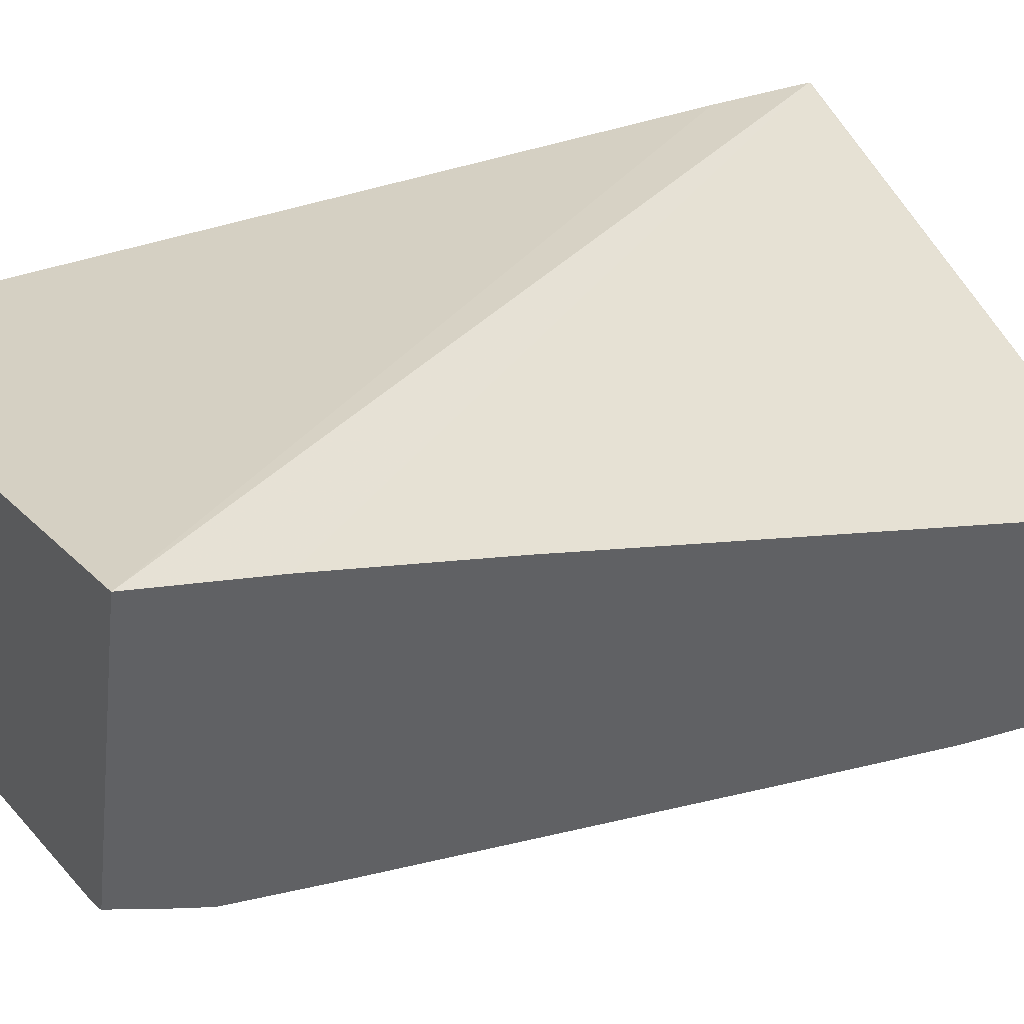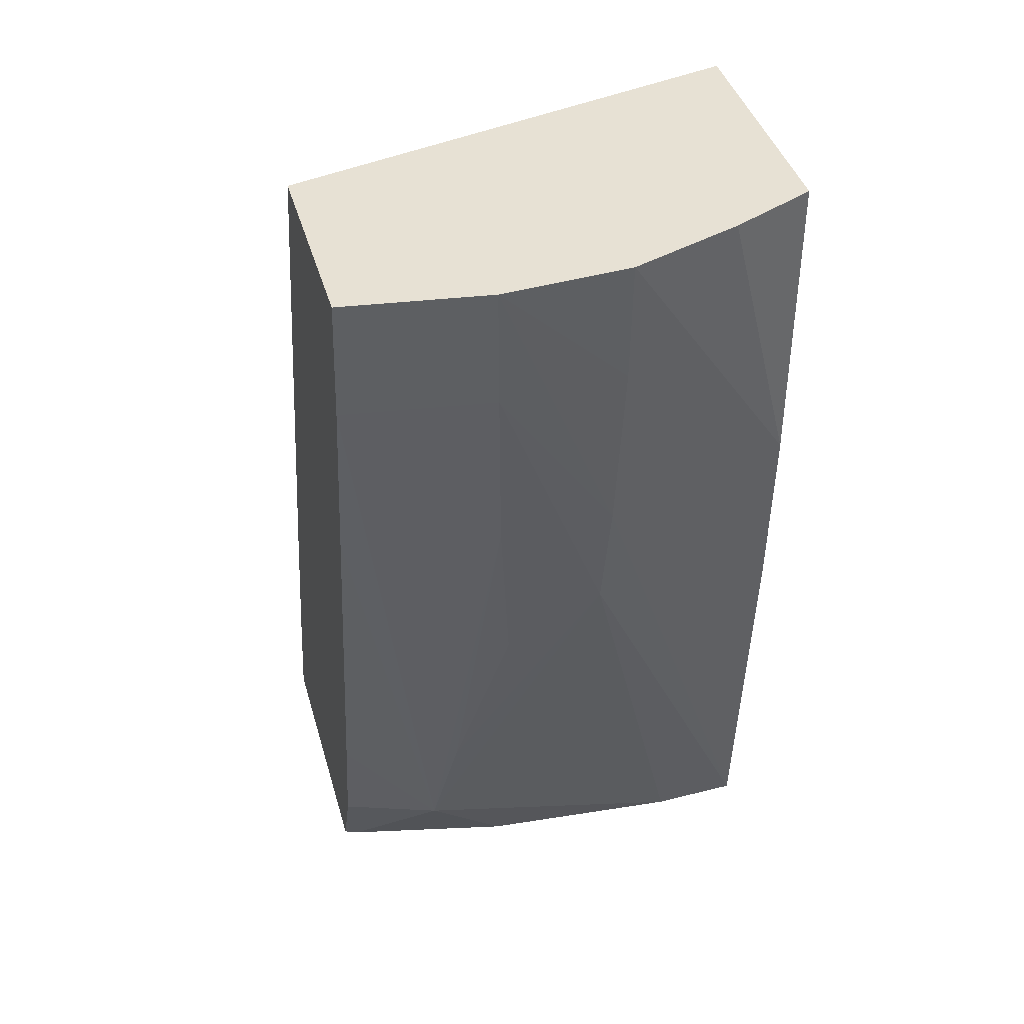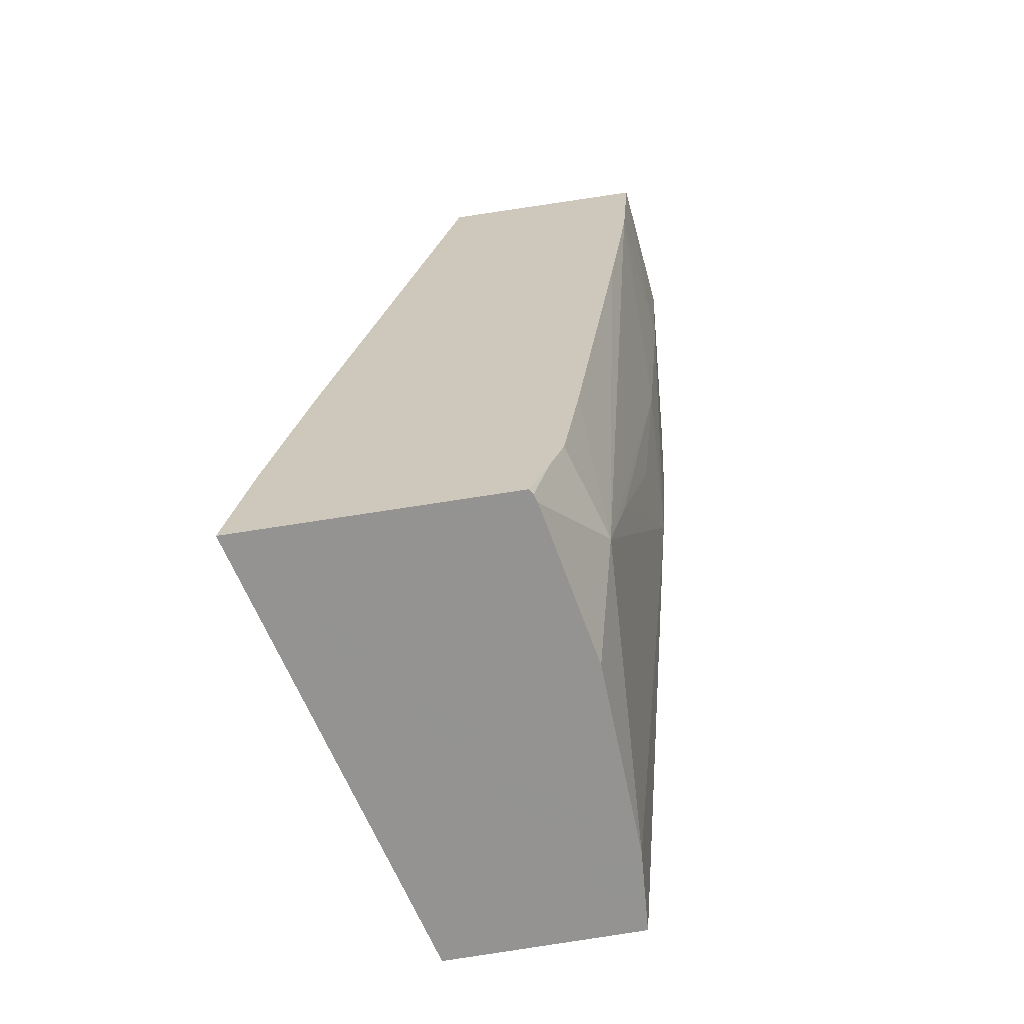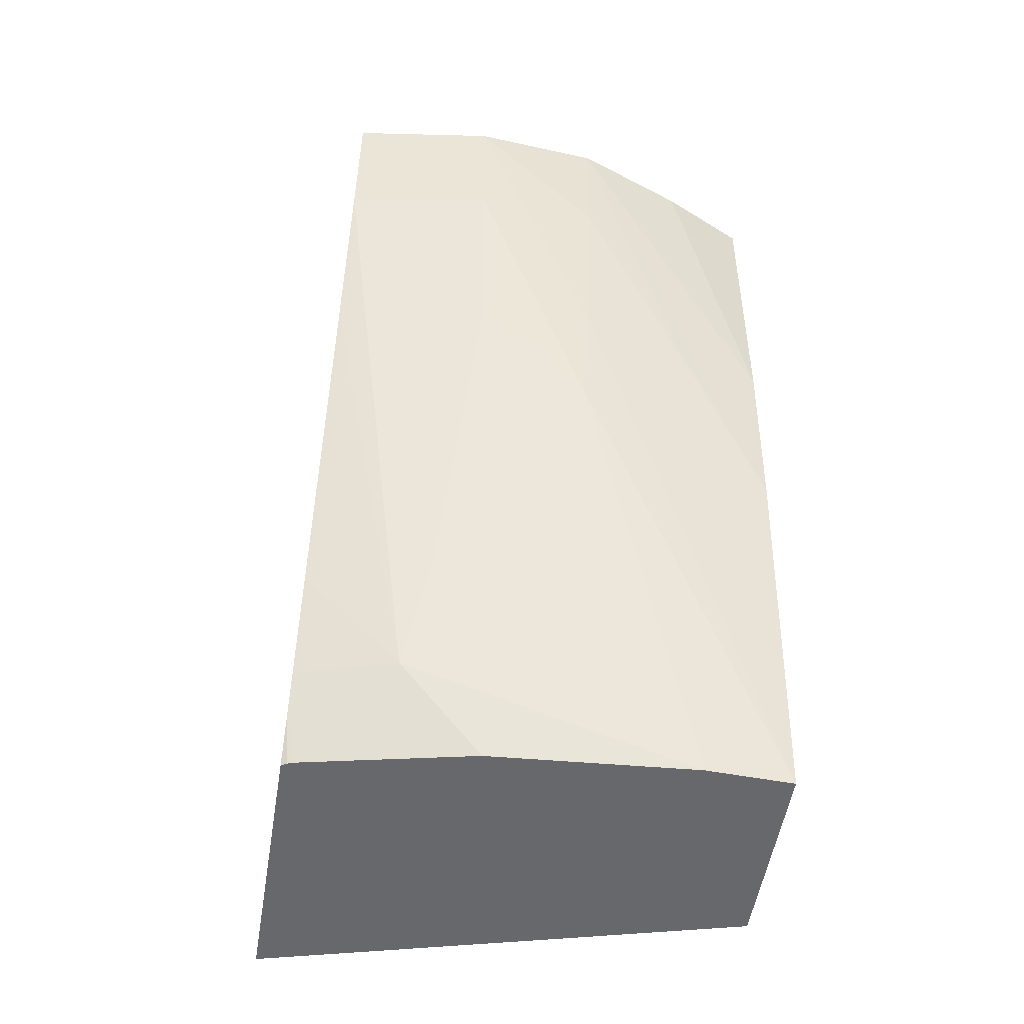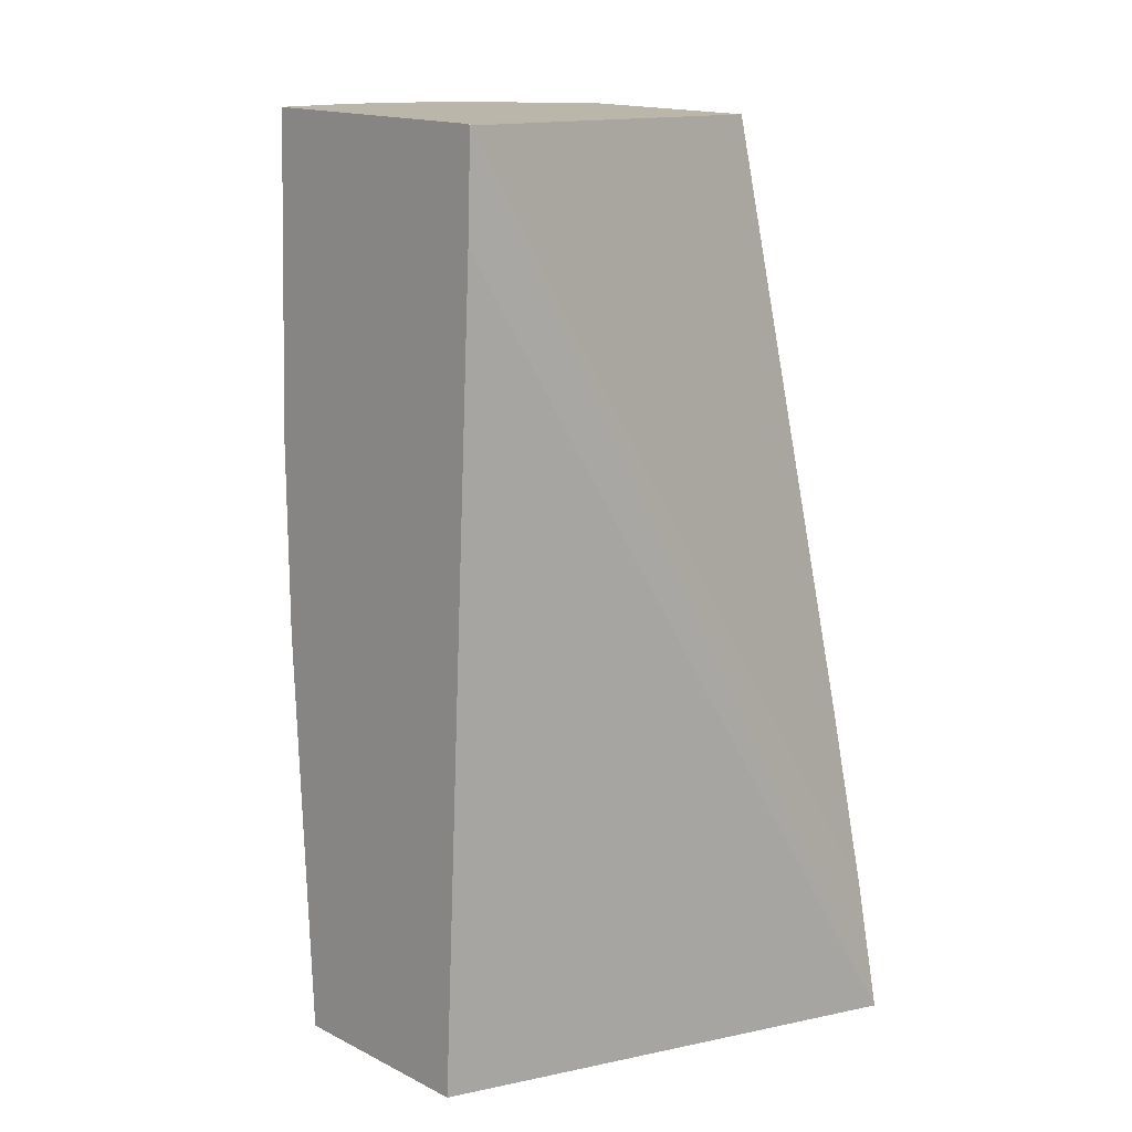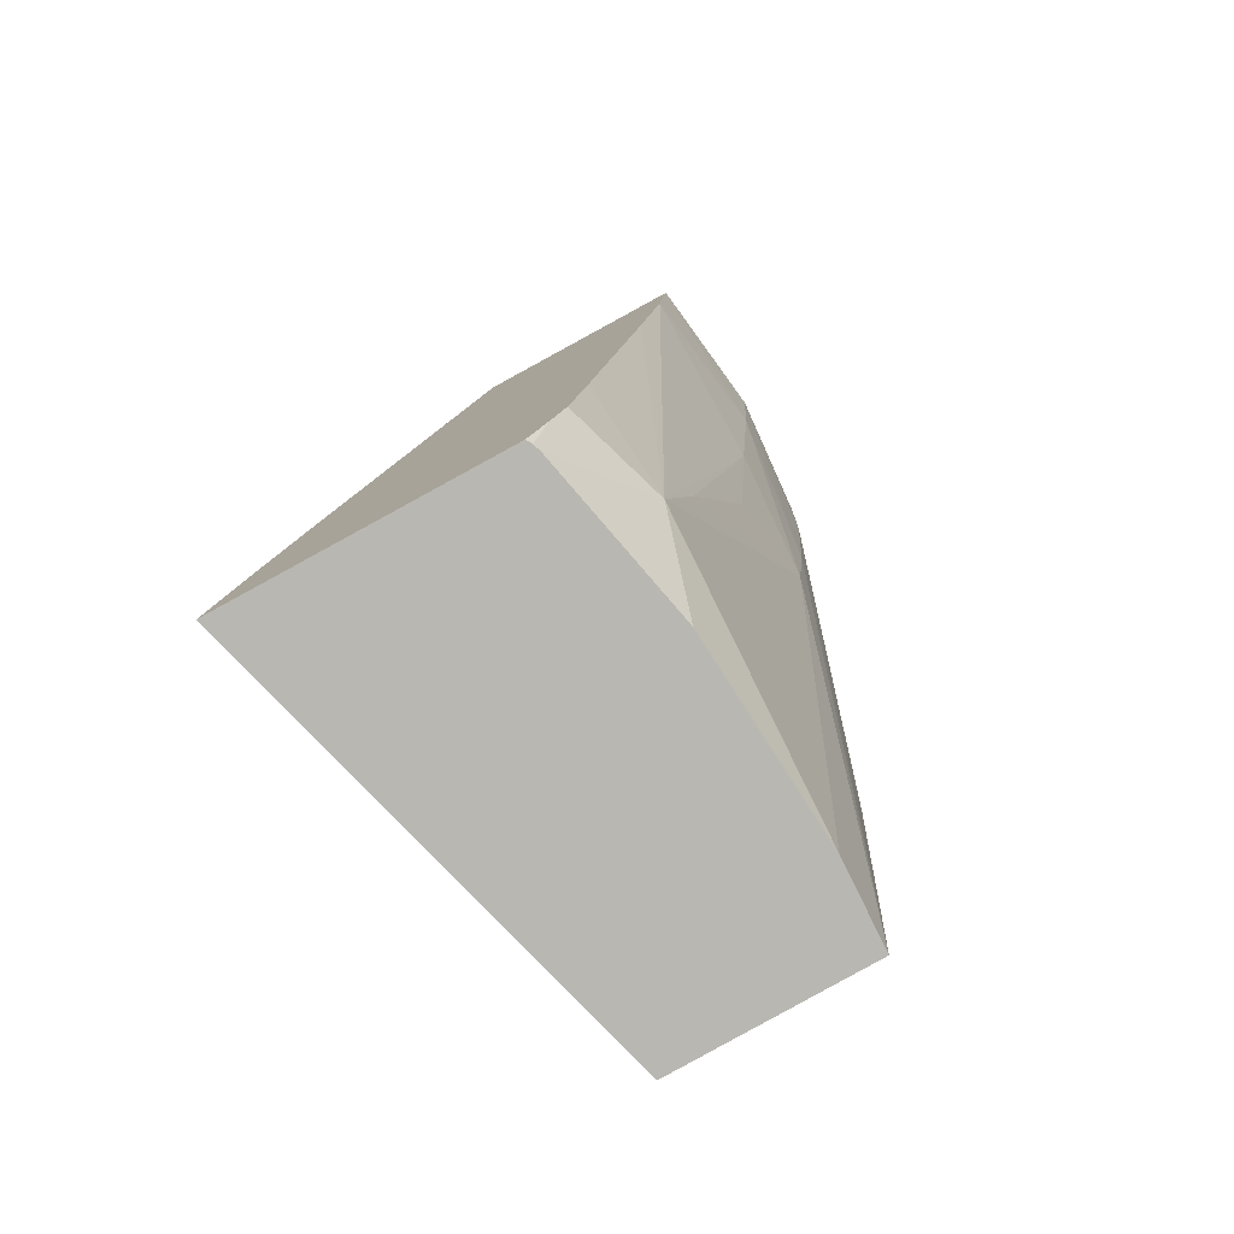
<metadata>
{"format":"obj","ext":"obj","renderer":"f3d","projection":"perspective","resolution":1024,"background":"white","views":[{"elev":22.4,"azim":57.4,"up":"+Z"},{"elev":43.7,"azim":-177.4,"up":"+Y"},{"elev":-65.1,"azim":115.4,"up":"+Y"},{"elev":-48.5,"azim":-171.3,"up":"+Y"},{"elev":10.4,"azim":-26.1,"up":"+Y"},{"elev":-79.0,"azim":136.2,"up":"+Y"}]}
</metadata>
<code>
v 0.008546 0.1611 0.0433
v 0.006059 0.1611 0.04342
v 0.008122 0.1611 0.04198
v 0.008504 0.1617 0.04319
v 0.006086 0.1656 0.04371
v 0.006086 0.1654 0.0437
v 0.006086 0.1651 0.04368
v 0.00575 0.1611 0.04246
v 0.00809 0.1612 0.04197
v 0.00809 0.1614 0.04189
v 0.008434 0.1626 0.04302
v 0.008192 0.1657 0.0424
v 0.00609 0.1656 0.0437
v 0.006083 0.1656 0.0437
v 0.006167 0.1611 0.0423
v 0.005748 0.1612 0.04245
v 0.006523 0.1651 0.04176
v 0.006566 0.1641 0.04179
v 0.006612 0.1635 0.04182
v 0.008048 0.1612 0.04197
v 0.007547 0.1616 0.04182
v 0.008066 0.1616 0.04182
v 0.007861 0.1657 0.04137
v 0.005682 0.1657 0.04245
v 0.007182 0.1612 0.04206
v 0.005696 0.1631 0.04238
v 0.006085 0.1641 0.04209
v 0.006517 0.1657 0.04175
v 0.007129 0.1657 0.04151
v 0.007129 0.1651 0.04154
v 0.007128 0.1641 0.04163
v 0.007096 0.1632 0.04174
v 0.007401 0.1622 0.04179
v 0.008033 0.1622 0.04175
v 0.007884 0.1651 0.04142
v 0.007933 0.1641 0.04152
v 0.006036 0.1657 0.04213
v 0.005682 0.1641 0.04238
f 1 2 8
f 1 8 15
f 1 15 25
f 1 25 20
f 1 20 9
f 1 9 3
f 1 3 10
f 1 10 22
f 1 22 34
f 1 34 36
f 1 36 35
f 1 35 23
f 1 23 12
f 1 12 11
f 1 11 4
f 1 4 5
f 1 5 6
f 1 6 7
f 1 7 2
f 2 7 6
f 2 6 5
f 2 5 14
f 2 14 24
f 2 24 38
f 2 38 26
f 2 26 16
f 2 16 8
f 3 9 10
f 4 11 5
f 5 12 13
f 5 13 14
f 5 11 12
f 8 16 17
f 8 17 18
f 8 18 19
f 8 19 15
f 9 20 10
f 10 20 21
f 10 21 22
f 12 23 29
f 12 29 28
f 12 28 37
f 12 37 24
f 12 24 14
f 12 14 13
f 15 19 21
f 15 21 25
f 16 26 17
f 17 26 27
f 17 27 28
f 17 28 29
f 17 29 18
f 18 29 30
f 18 30 19
f 19 30 31
f 19 31 32
f 19 32 33
f 19 33 21
f 20 25 21
f 21 34 22
f 21 33 31
f 21 31 35
f 21 35 36
f 21 36 34
f 23 35 30
f 23 30 29
f 24 37 38
f 26 38 28
f 26 28 27
f 28 38 37
f 30 35 31
f 31 33 32

</code>
